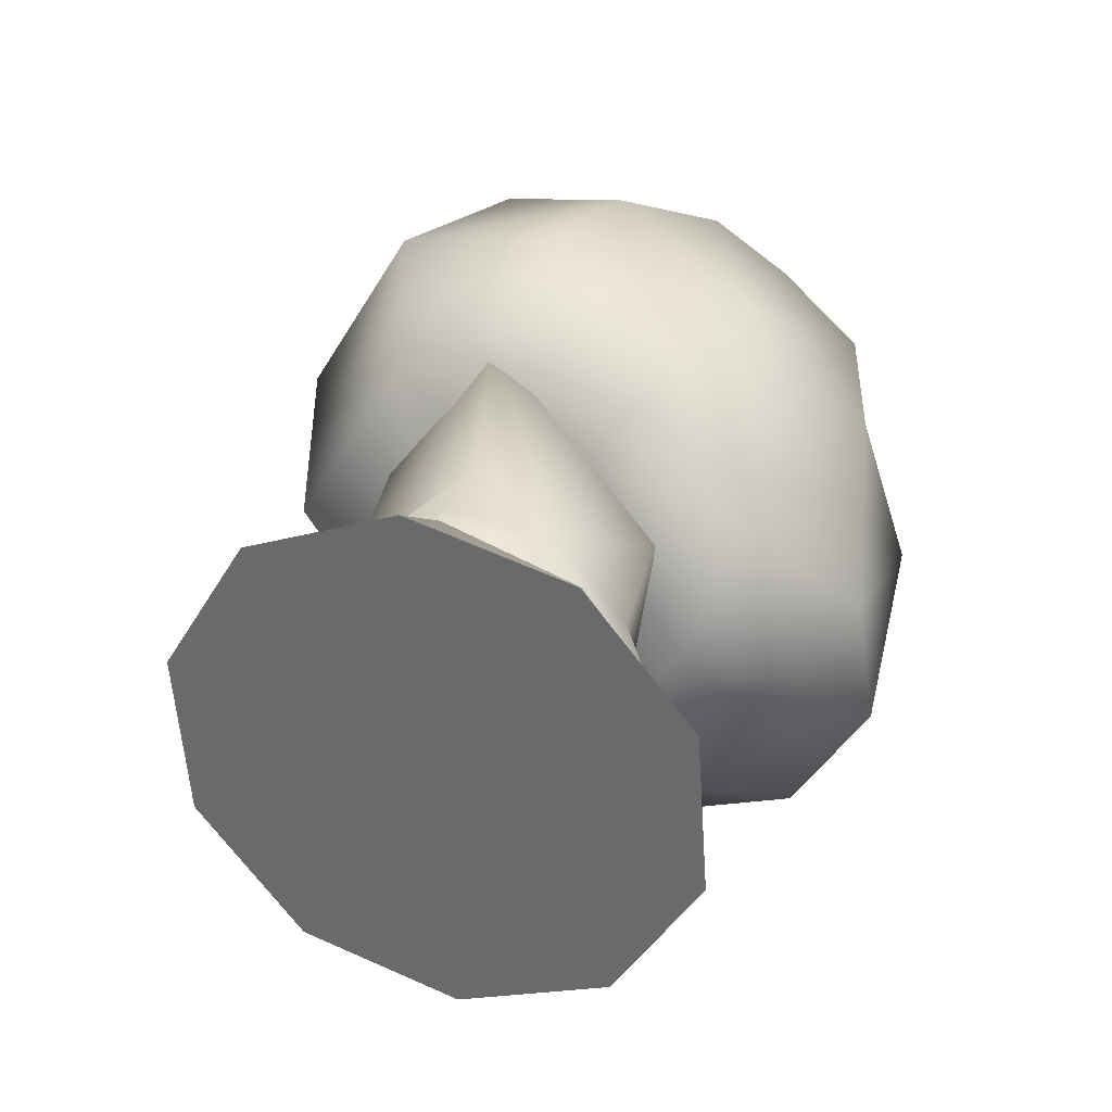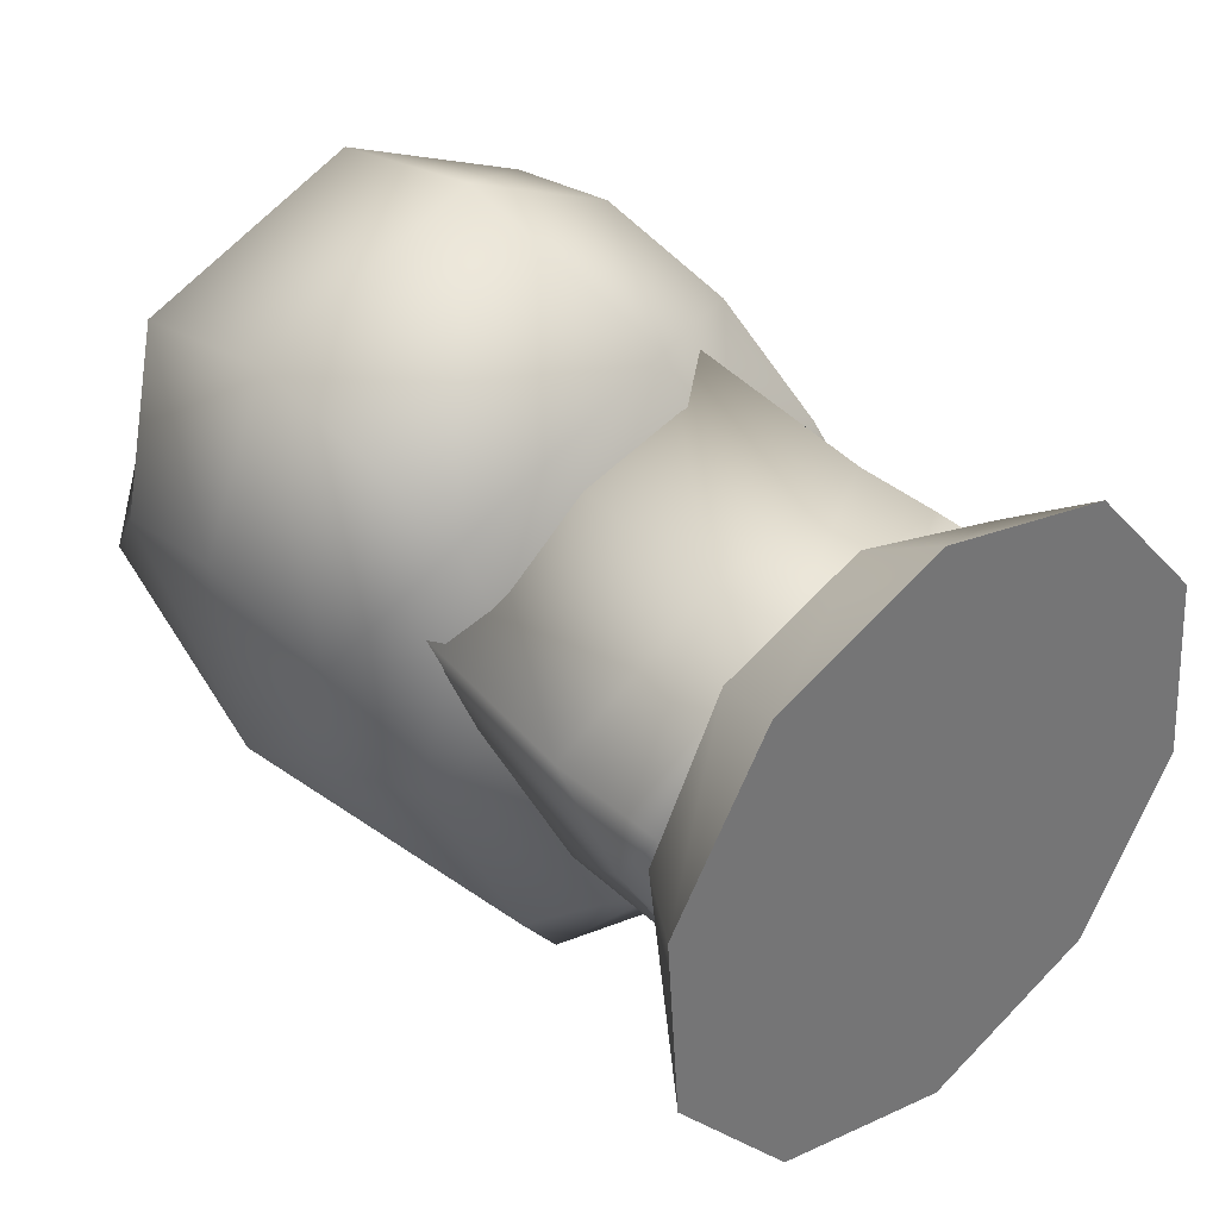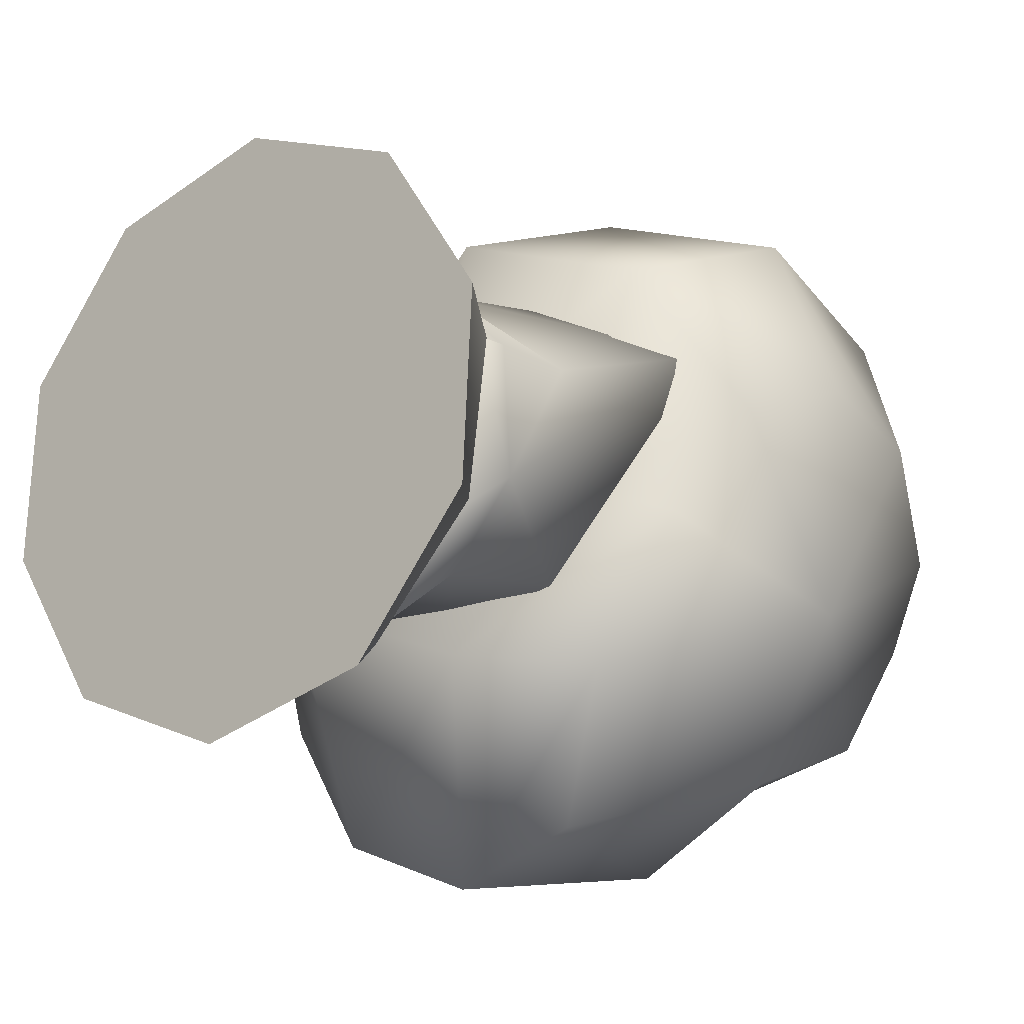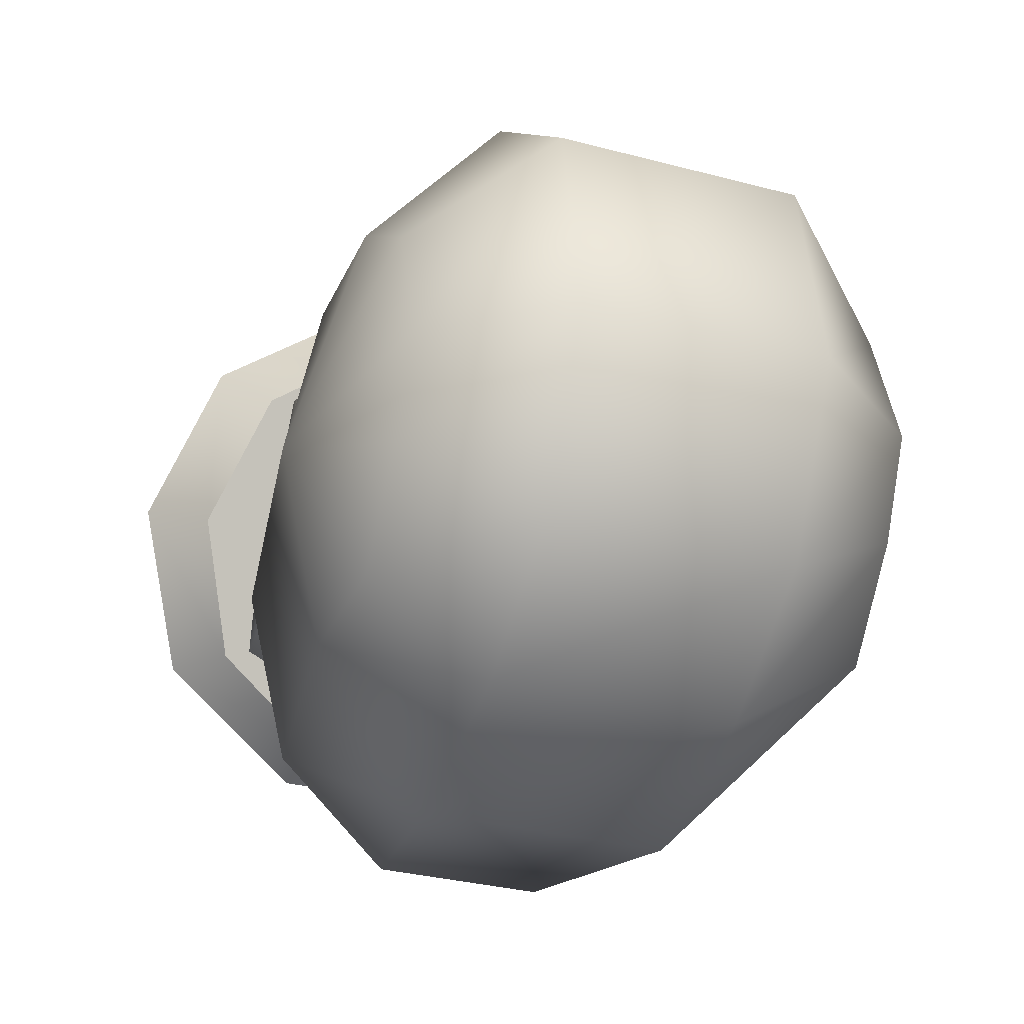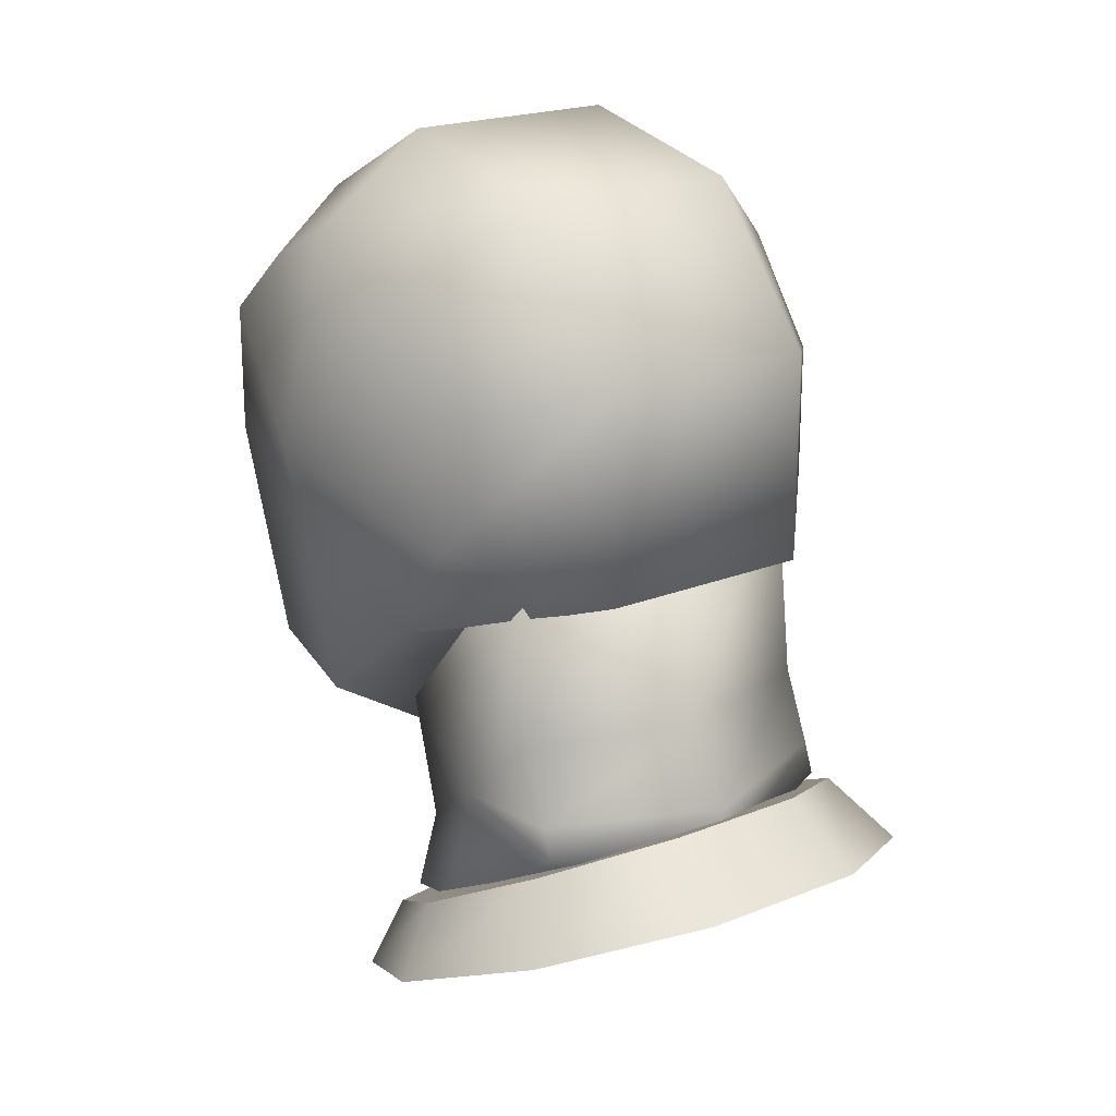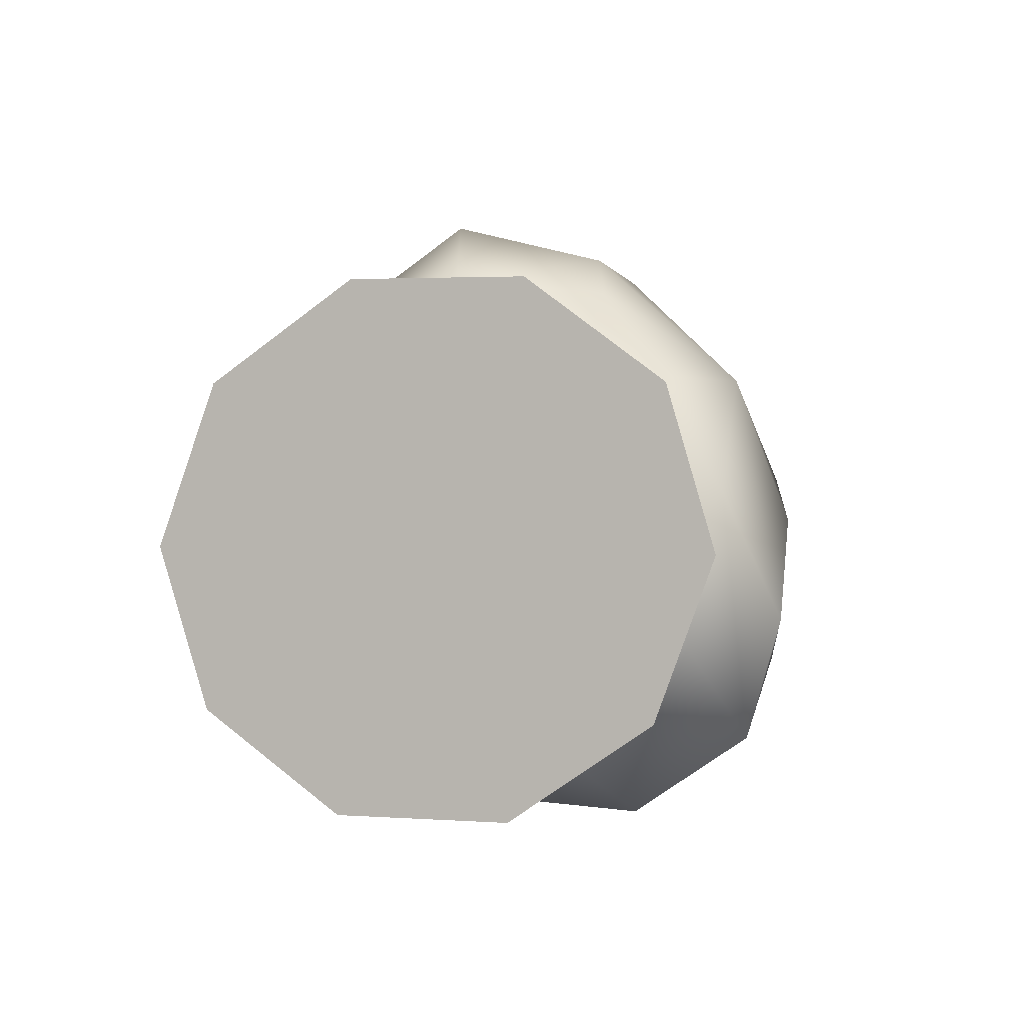
<metadata>
{"format":"obj","ext":"obj","renderer":"f3d","projection":"perspective","resolution":1024,"background":"white","views":[{"elev":-44.2,"azim":61.4,"up":"+Y"},{"elev":68.2,"azim":-46.1,"up":"+Z"},{"elev":13.8,"azim":44.8,"up":"+Z"},{"elev":-31.2,"azim":159.1,"up":"+Z"},{"elev":20.7,"azim":-36.0,"up":"+Y"},{"elev":-67.0,"azim":37.7,"up":"+Y"}]}
</metadata>
<code>
v  -0.3244 -0.0038 -0.0013
v  -0.266 0.2454 -0.0013
v  -0.266 0.1978 -0.102
v  -0.266 0.1122 -0.204
v  -0.266 -0.0419 -0.204
v  -0.2208 -0.3219 -0.196
v  -0.266 -0.3246 -0.0013
v  -0.266 -0.2054 0.1452
v  -0.266 -0.0808 0.2358
v  -0.266 0.0732 0.2358
v  -0.266 0.1978 0.1452
v  -0.131 0.3475 -0.0013
v  -0.131 0.2502 -0.1866
v  -0.131 0.0998 -0.2873
v  -0.131 -0.0895 -0.3468
v  -0.0915 -0.3557 -0.2953
v  -0.131 -0.4071 -0.0013
v  -0.131 -0.223 0.1554
v  -0.131 -0.1284 0.3823
v  -0.131 0.1208 0.3823
v  -0.131 0.2994 0.2358
v  0.1311 0.3475 -0.0013
v  0.1311 0.2502 -0.1866
v  0.1311 0.0998 -0.2873
v  0.1311 -0.0895 -0.3468
v  0.0916 -0.3557 -0.2953
v  0.1311 -0.4071 -0.0013
v  0.1311 -0.223 0.1554
v  0.1311 -0.1284 0.3823
v  0.1311 0.1208 0.3823
v  0.1311 0.2994 0.2358
v  0.2662 0.2454 -0.0013
v  0.2662 0.1978 -0.102
v  0.2662 0.1122 -0.204
v  0.2662 -0.0419 -0.204
v  0.221 -0.3219 -0.196
v  0.2662 -0.3246 -0.0013
v  0.2662 -0.2054 0.1452
v  0.2662 -0.0808 0.2358
v  0.2662 0.0732 0.2358
v  0.2662 0.1978 0.1452
v  0.3245 -0.0038 -0.0013
v  -0.2128 -0.402 0.206
v  -0.1887 -0.0737 0.2858
v  -0.1989 -0.328 0.0725
v  -0.1989 -0.4696 0.1139
v  -0.1989 -0.5841 0.0734
v  -0.1989 -0.571 0.15
v  -0.1989 -0.4333 0.3544
v  -0.1989 -0.3973 0.3409
v  -0.1989 -0.311 0.3034
v  0.0001 0.0087 0.2858
v  0.0001 -0.2966 -0.029
v  0.0001 -0.4696 0.0314
v  0.0001 -0.6423 0.0151
v  0.0001 -0.6308 0.15
v  0.0001 -0.4916 0.4127
v  0.0001 -0.3973 0.4233
v  0.0001 -0.3104 0.3617
v  0.1888 -0.0737 0.2858
v  0.1991 -0.328 0.0725
v  0.1991 -0.4696 0.1139
v  0.1991 -0.5841 0.0734
v  0.1991 -0.571 0.15
v  0.1991 -0.4333 0.3544
v  0.1991 -0.3973 0.3409
v  0.1991 -0.311 0.3034
v  0.213 -0.402 0.206
v  0.0003 -0.5929 0.2511
v  0.1051 -0.718 -0.0327
v  0.2746 -0.6702 0.0757
v  0.3394 -0.5929 0.2511
v  -0.274 -0.6702 0.0757
v  -0.1044 -0.718 -0.0327
v  -0.274 -0.5155 0.4266
v  -0.3387 -0.5929 0.2511
v  0.1051 -0.4677 0.535
v  -0.1044 -0.4677 0.535
v  0.2746 -0.5155 0.4266
v  0.2246 -0.6017 0.0708
v  0.2775 -0.5244 0.2142
v  0.086 -0.6495 -0.0178
v  -0.0853 -0.6495 -0.0178
v  -0.2239 -0.6017 0.0708
v  -0.2768 -0.5244 0.2142
v  -0.2239 -0.447 0.3576
v  -0.0853 -0.3993 0.4462
v  0.086 -0.3993 0.4462
v  0.2246 -0.447 0.3576
v  0.0003 -0.5244 0.2142
g Sphere001
f 1 2 3
f 1 3 4
f 1 4 5
f 1 5 6
f 1 6 7
f 1 7 8
f 1 8 9
f 1 9 10
f 1 10 11
f 1 11 2
f 2 12 13 3
f 3 13 14 4
f 4 14 15 5
f 5 15 16 6
f 6 16 17 7
f 7 17 18 8
f 8 18 19 9
f 9 19 20 10
f 10 20 21 11
f 11 21 12 2
f 12 22 23 13
f 13 23 24 14
f 14 24 25 15
f 15 25 26 16
f 16 26 27 17
f 17 27 28 18
f 18 28 29 19
f 19 29 30 20
f 20 30 31 21
f 21 31 22 12
f 22 32 33 23
f 23 33 34 24
f 24 34 35 25
f 25 35 36 26
f 26 36 37 27
f 27 37 38 28
f 28 38 39 29
f 29 39 40 30
f 30 40 41 31
f 31 41 32 22
f 42 33 32
f 42 34 33
f 42 35 34
f 42 36 35
f 42 37 36
f 42 38 37
f 42 39 38
f 42 40 39
f 42 41 40
f 42 32 41
f 43 44 45
f 43 45 46
f 43 46 47
f 43 47 48
f 43 48 49
f 43 49 50
f 43 50 51
f 43 51 44
f 44 52 53 45
f 45 53 54 46
f 46 54 55 47
f 47 55 56 48
f 48 56 57 49
f 49 57 58 50
f 50 58 59 51
f 51 59 52 44
f 52 60 61 53
f 53 61 62 54
f 54 62 63 55
f 55 63 64 56
f 56 64 65 57
f 57 65 66 58
f 58 66 67 59
f 59 67 60 52
f 68 61 60
f 68 62 61
f 68 63 62
f 68 64 63
f 68 65 64
f 68 66 65
f 68 67 66
f 68 60 67
f 69 70 71 72
f 69 73 74 70
f 69 75 76 73
f 69 77 78 75
f 69 72 79 77
f 72 71 80 81
f 71 70 82 80
f 70 74 83 82
f 74 73 84 83
f 73 76 85 84
f 76 75 86 85
f 75 78 87 86
f 78 77 88 87
f 77 79 89 88
f 79 72 81 89
f 90 89 81 80
f 90 80 82 83
f 90 83 84 85
f 90 85 86 87
f 90 87 88 89

</code>
